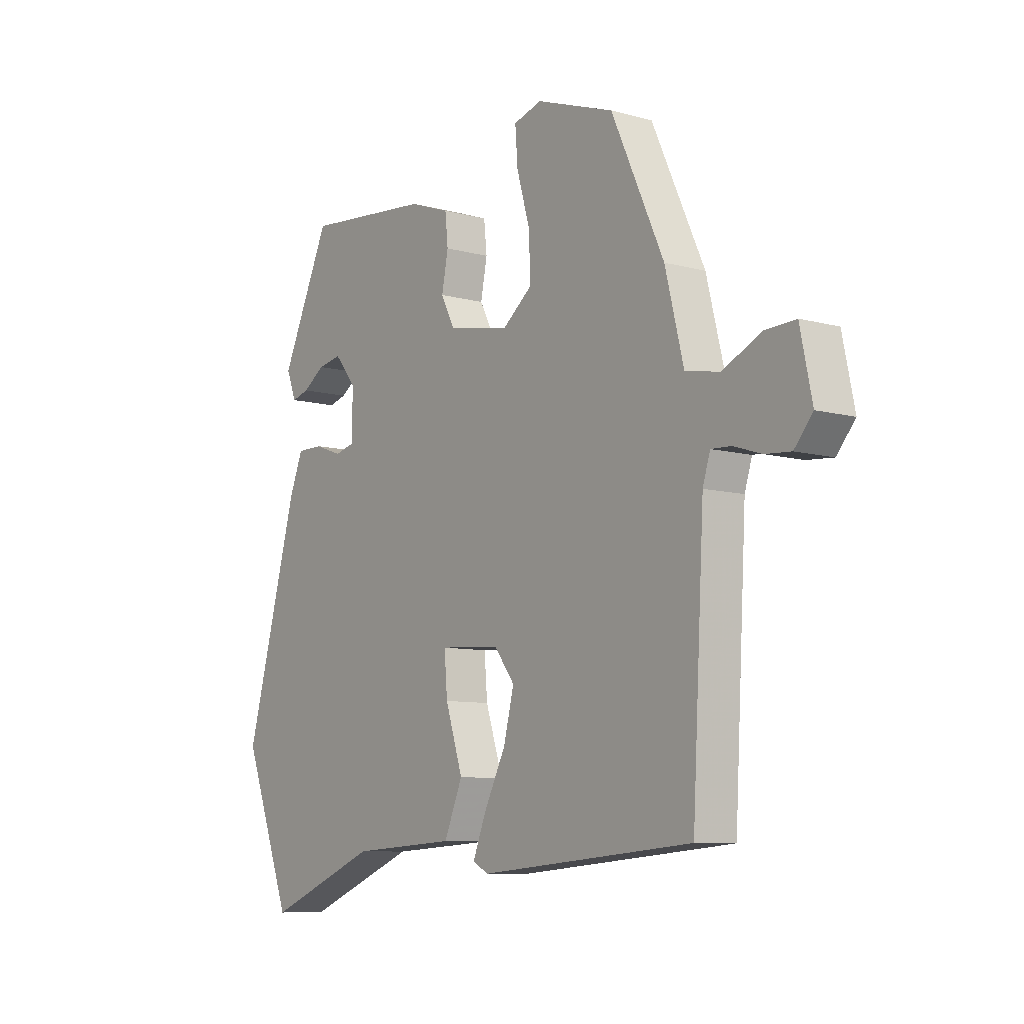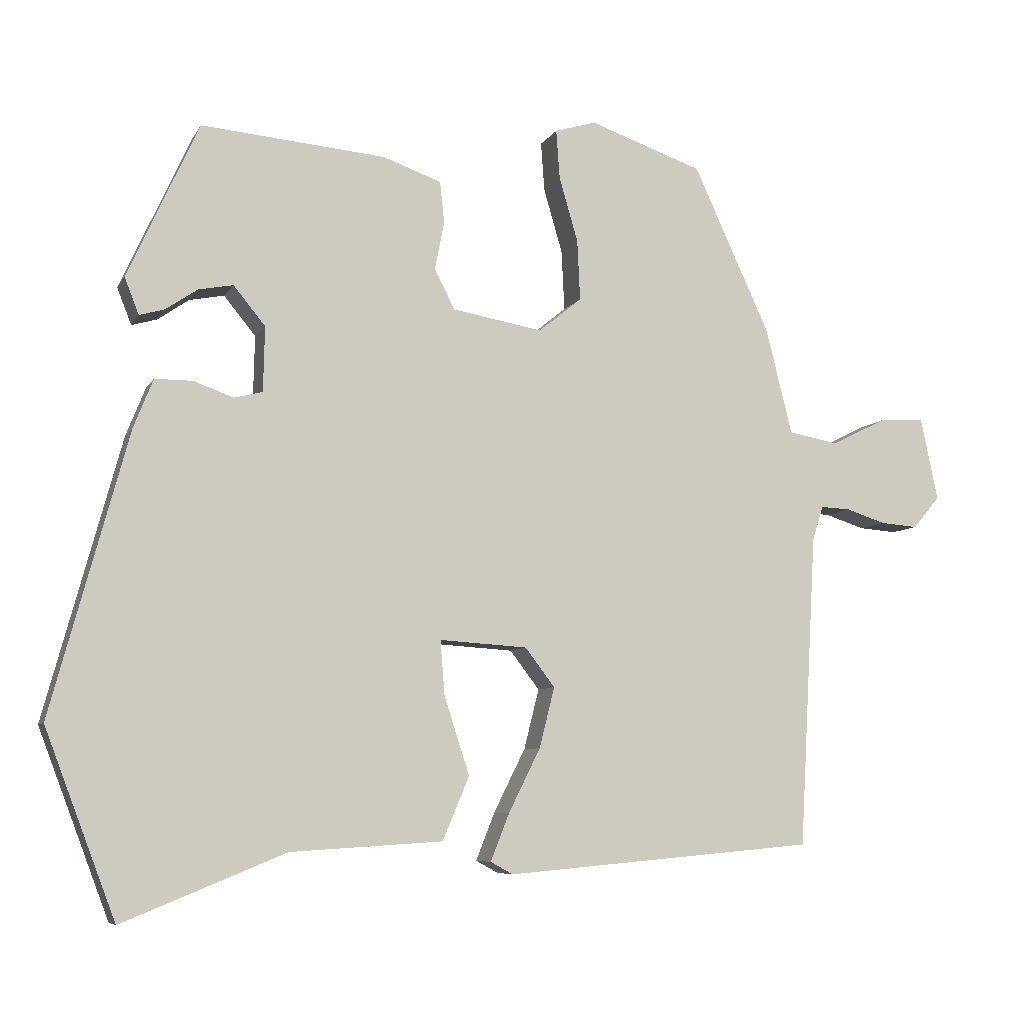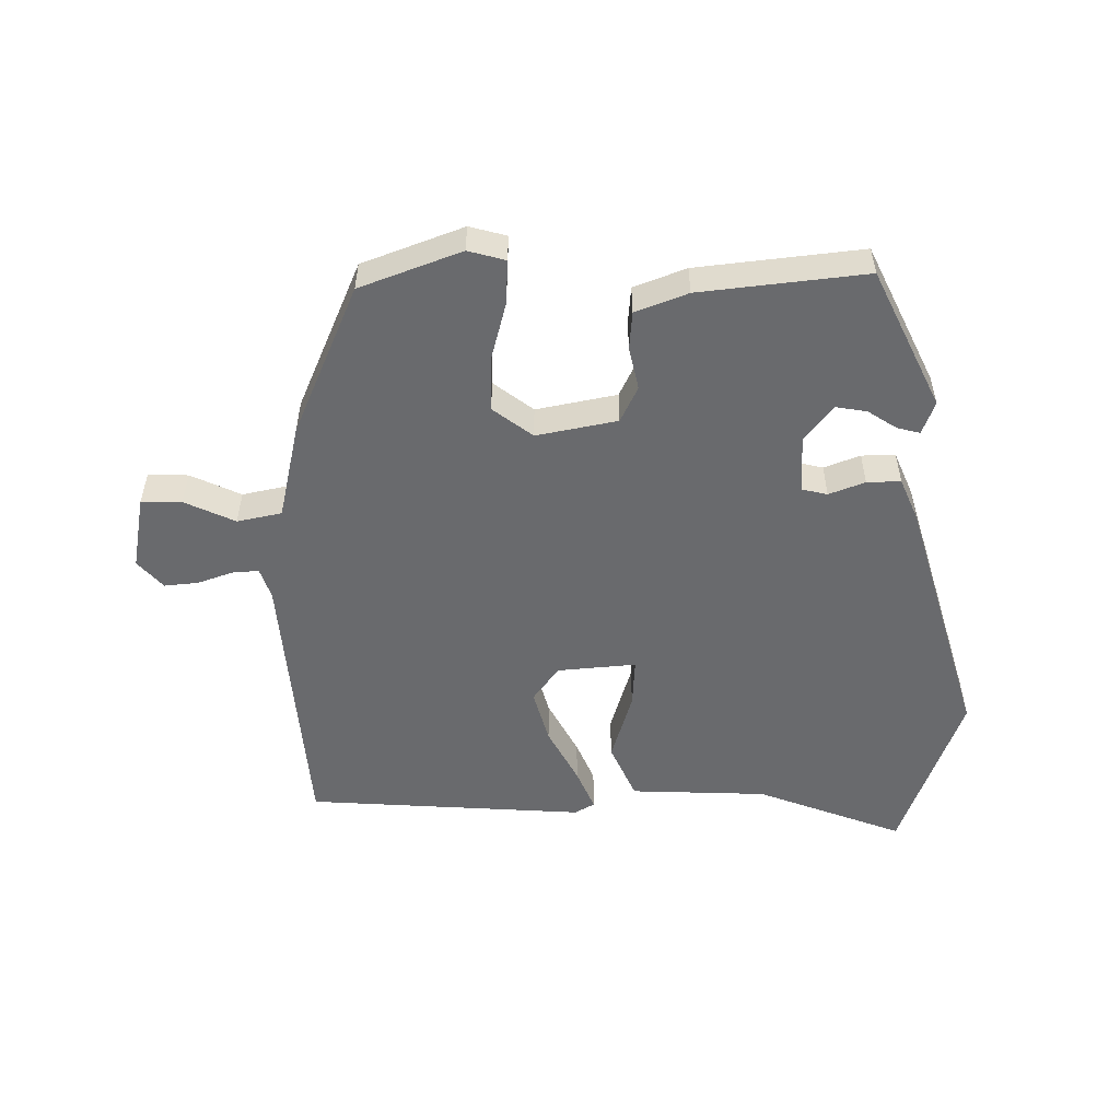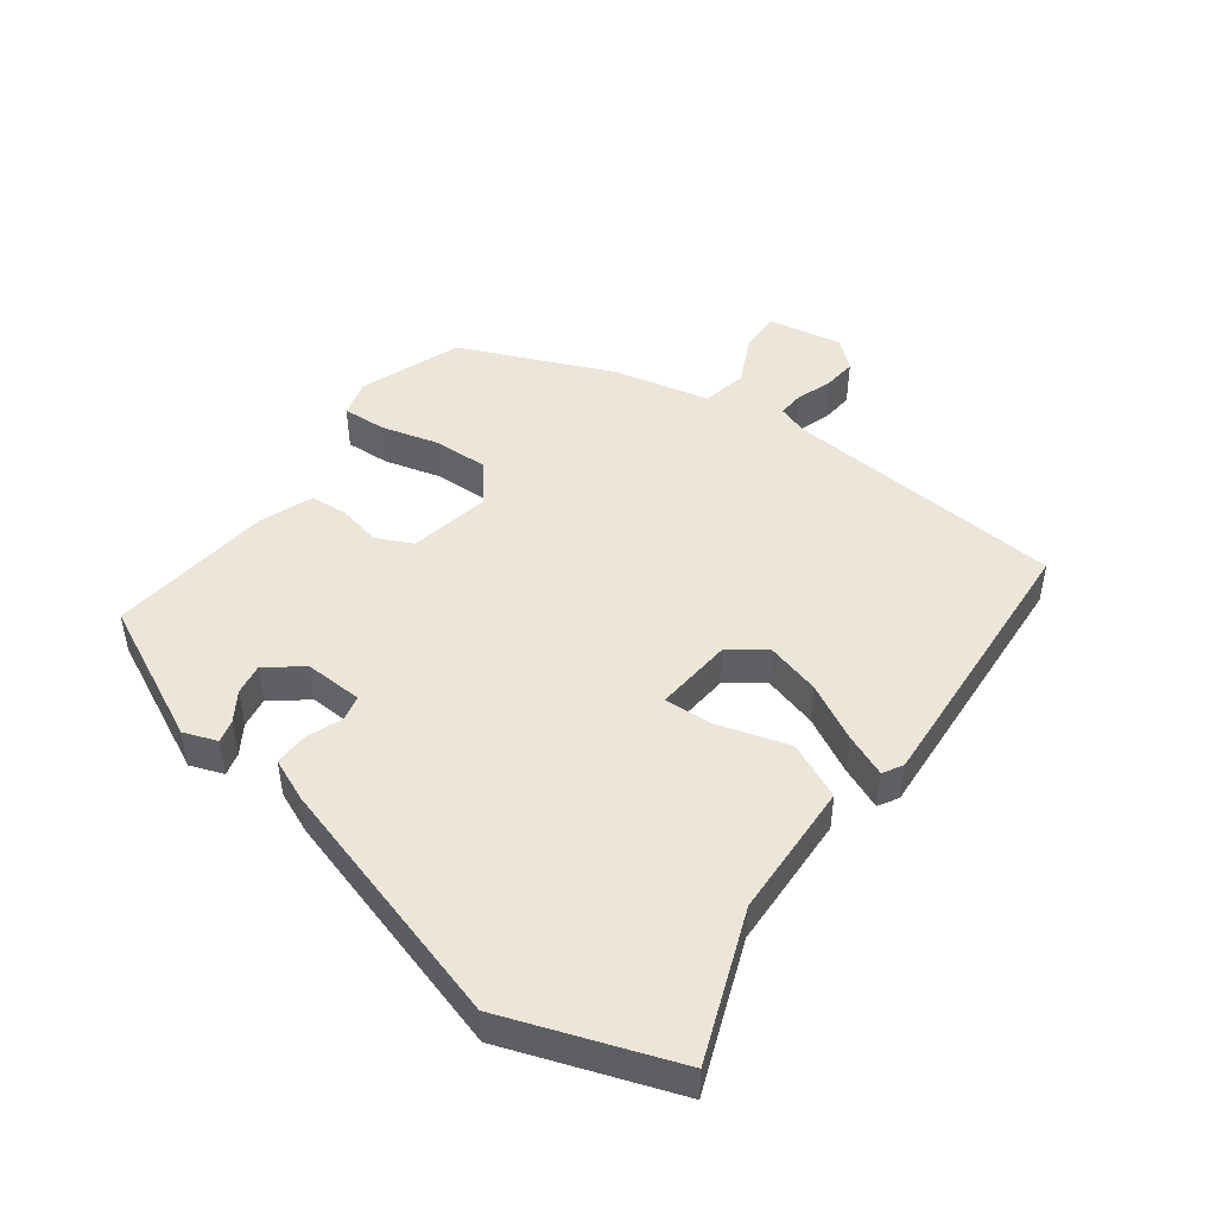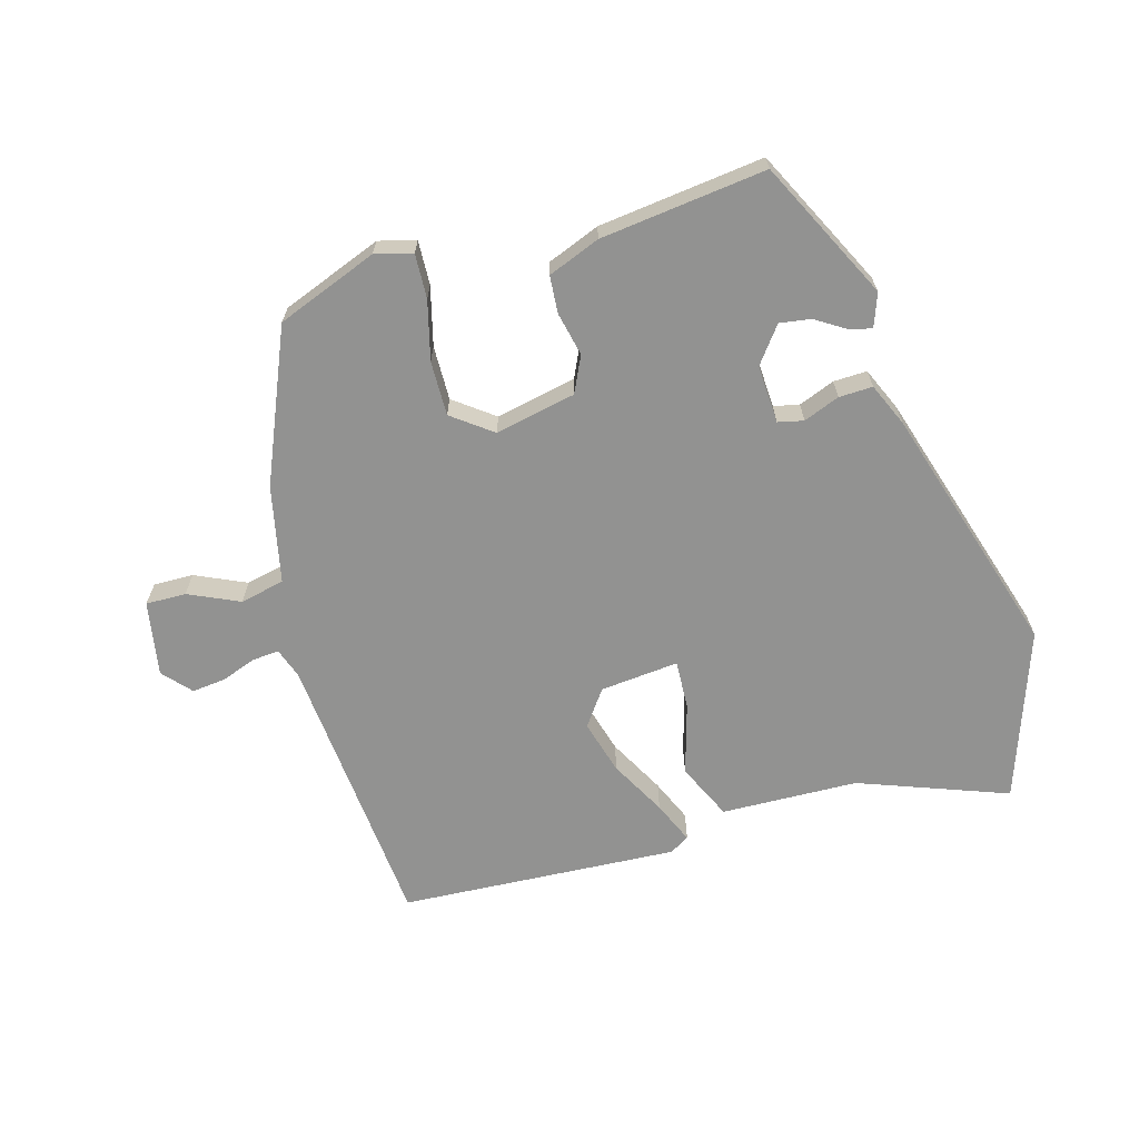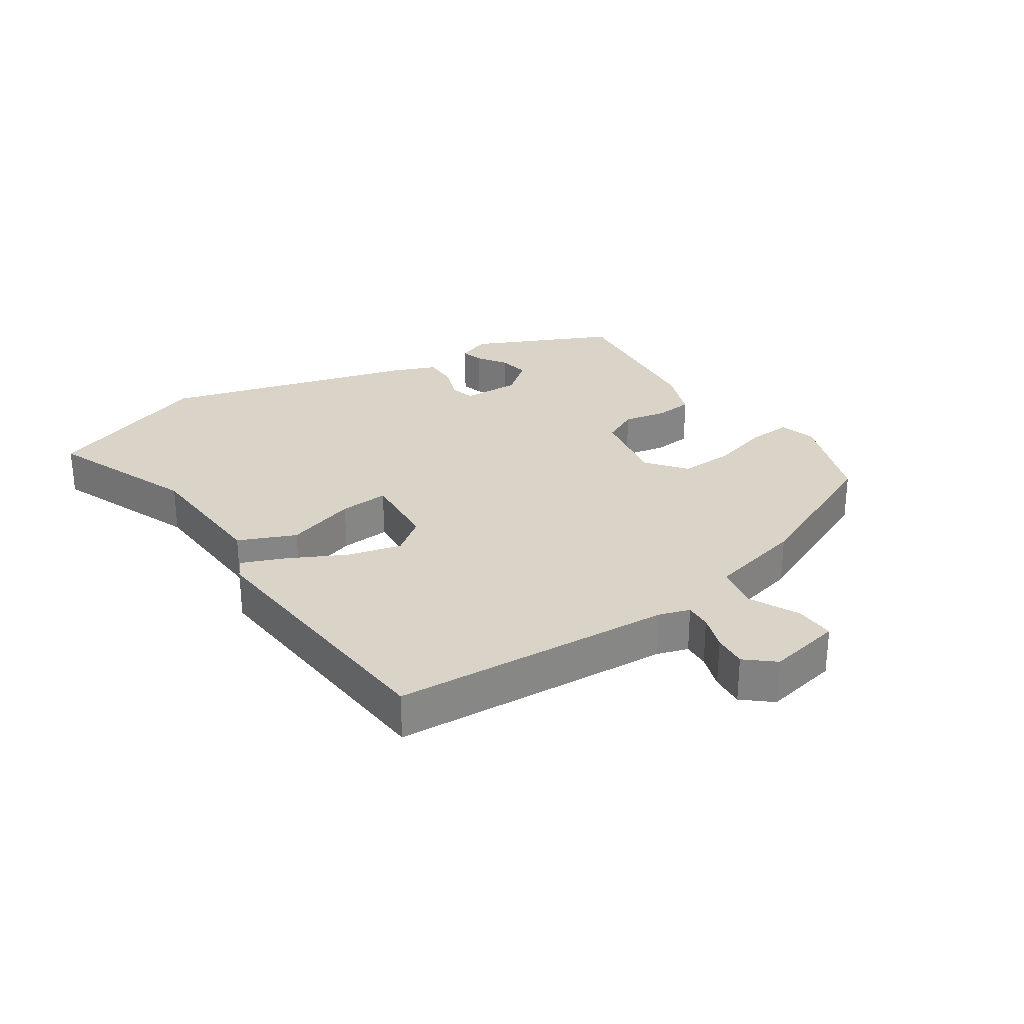
<metadata>
{"format":"obj","ext":"obj","renderer":"f3d","projection":"perspective","resolution":1024,"background":"white","views":[{"elev":-8.6,"azim":-126.6,"up":"+Z"},{"elev":-7.0,"azim":162.7,"up":"+Z"},{"elev":-53.0,"azim":1.8,"up":"+Y"},{"elev":47.1,"azim":127.7,"up":"+Y"},{"elev":-66.2,"azim":17.7,"up":"+Y"},{"elev":28.6,"azim":-123.3,"up":"+Y"}]}
</metadata>
<code>
v -0.35 0.07 0.475
v -0.193 0.07 0.53
v -0.136 0.07 0.513
v -0.141 0.07 0.445
v -0.167 0.07 0.355
v -0.171 0.07 0.271
v -0.111 0.07 0.223
v 0.014 0.07 0.245
v 0.042 0.07 0.3
v 0.029 0.07 0.367
v 0.035 0.07 0.425
v 0.116 0.07 0.454
v 0.372 0.07 0.477
v 0.471 0.07 0.261
v 0.451 0.07 0.21
v 0.416 0.07 0.22
v 0.372 0.07 0.25
v 0.324 0.07 0.259
v 0.28 0.07 0.205
v 0.282 0.07 0.115
v 0.321 0.07 0.105
v 0.377 0.07 0.125
v 0.429 0.07 0.125
v 0.456 0.07 0.058
v 0.563 0.07 -0.333
v 0.465 0.07 -0.592
v 0.239 0.07 -0.5
v 0.028 0.07 -0.487
v -0.009 0.07 -0.399
v 0.026 0.07 -0.291
v 0.032 0.07 -0.215
v -0.09 0.07 -0.223
v -0.131 0.07 -0.277
v -0.11 0.07 -0.361
v -0.066 0.07 -0.449
v -0.04 0.07 -0.515
v -0.071 0.07 -0.532
v -0.501 0.07 -0.494
v -0.525 0.07 -0.059
v -0.54 0.07 -0.011
v -0.581 0.07 -0.013
v -0.636 0.07 -0.031
v -0.688 0.07 -0.035
v -0.725 0.07 0.009
v -0.701 0.07 0.124
v -0.639 0.07 0.121
v -0.562 0.07 0.083
v -0.493 0.07 0.096
v -0.456 0.07 0.244
v -0.35 0 0.475
v -0.193 0 0.53
v -0.136 0 0.513
v -0.141 0 0.445
v -0.167 0 0.355
v -0.171 0 0.271
v -0.111 0 0.223
v 0.014 0 0.245
v 0.042 0 0.3
v 0.029 0 0.367
v 0.035 0 0.425
v 0.116 0 0.454
v 0.372 0 0.477
v 0.471 0 0.261
v 0.451 0 0.21
v 0.416 0 0.22
v 0.372 0 0.25
v 0.324 0 0.259
v 0.28 0 0.205
v 0.282 0 0.115
v 0.321 0 0.105
v 0.377 0 0.125
v 0.429 0 0.125
v 0.456 0 0.058
v 0.563 0 -0.333
v 0.465 0 -0.592
v 0.239 0 -0.5
v 0.028 0 -0.487
v -0.009 0 -0.399
v 0.026 0 -0.291
v 0.032 0 -0.215
v -0.09 0 -0.223
v -0.131 0 -0.277
v -0.11 0 -0.361
v -0.066 0 -0.449
v -0.04 0 -0.515
v -0.071 0 -0.532
v -0.501 0 -0.494
v -0.525 0 -0.059
v -0.54 0 -0.011
v -0.581 0 -0.013
v -0.636 0 -0.031
v -0.688 0 -0.035
v -0.725 0 0.009
v -0.701 0 0.124
v -0.639 0 0.121
v -0.562 0 0.083
v -0.493 0 0.096
v -0.456 0 0.244
f 48 49 1 2
f 44 45 46 47
f 44 47 48
f 41 42 43 44
f 40 41 44 48
f 39 40 48 2
f 34 35 36 37
f 33 34 37 38
f 32 33 38 39
f 27 28 29 30
f 27 30 31
f 26 27 31
f 25 26 31
f 24 25 31
f 21 22 23 24
f 20 21 24 31
f 19 20 31 32
f 14 15 16 17
f 14 17 18
f 13 14 18
f 9 10 11 12
f 9 12 13 18
f 2 3 4 5
f 2 5 6
f 39 2 6
f 32 39 6 7
f 19 32 7 8
f 8 9 18 19
f 51 50 98 97
f 96 95 94 93
f 97 96 93
f 93 92 91 90
f 97 93 90 89
f 51 97 89 88
f 86 85 84 83
f 87 86 83 82
f 88 87 82 81
f 79 78 77 76
f 80 79 76
f 80 76 75
f 80 75 74
f 80 74 73
f 73 72 71 70
f 80 73 70 69
f 81 80 69 68
f 66 65 64 63
f 67 66 63
f 67 63 62
f 61 60 59 58
f 67 62 61 58
f 54 53 52 51
f 55 54 51
f 55 51 88
f 56 55 88 81
f 57 56 81 68
f 68 67 58 57
f 1 50 51 2
f 2 51 52 3
f 3 52 53 4
f 4 53 54 5
f 5 54 55 6
f 6 55 56 7
f 7 56 57 8
f 8 57 58 9
f 9 58 59 10
f 10 59 60 11
f 11 60 61 12
f 12 61 62 13
f 13 62 63 14
f 14 63 64 15
f 15 64 65 16
f 16 65 66 17
f 17 66 67 18
f 18 67 68 19
f 19 68 69 20
f 20 69 70 21
f 21 70 71 22
f 22 71 72 23
f 23 72 73 24
f 24 73 74 25
f 25 74 75 26
f 26 75 76 27
f 27 76 77 28
f 28 77 78 29
f 29 78 79 30
f 30 79 80 31
f 31 80 81 32
f 32 81 82 33
f 33 82 83 34
f 34 83 84 35
f 35 84 85 36
f 36 85 86 37
f 37 86 87 38
f 38 87 88 39
f 39 88 89 40
f 40 89 90 41
f 41 90 91 42
f 42 91 92 43
f 43 92 93 44
f 44 93 94 45
f 45 94 95 46
f 46 95 96 47
f 47 96 97 48
f 48 97 98 49
f 49 98 50 1

</code>
